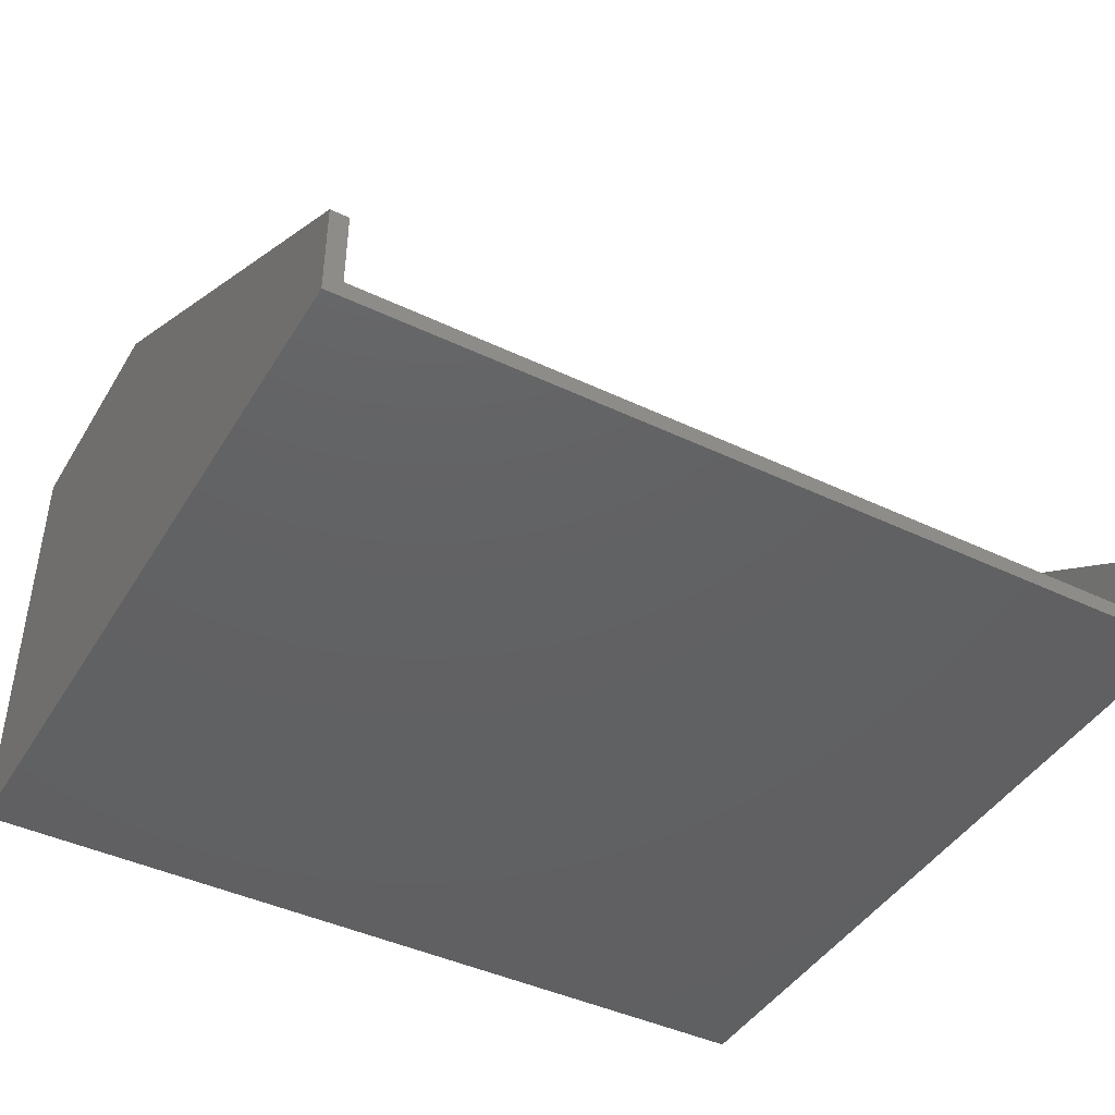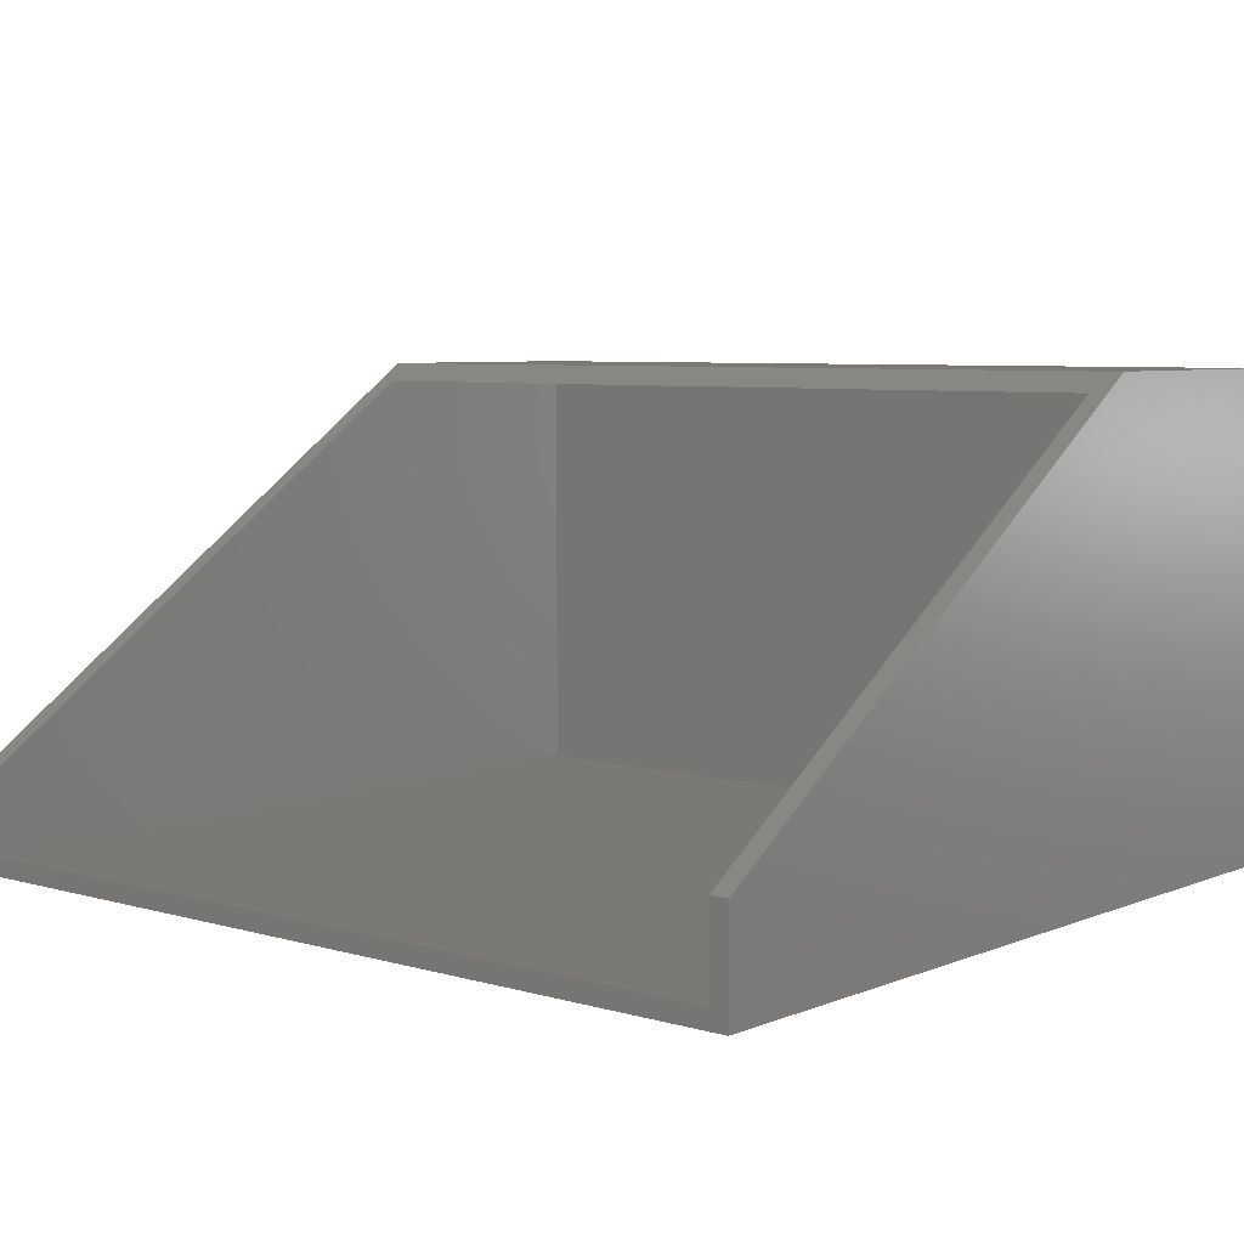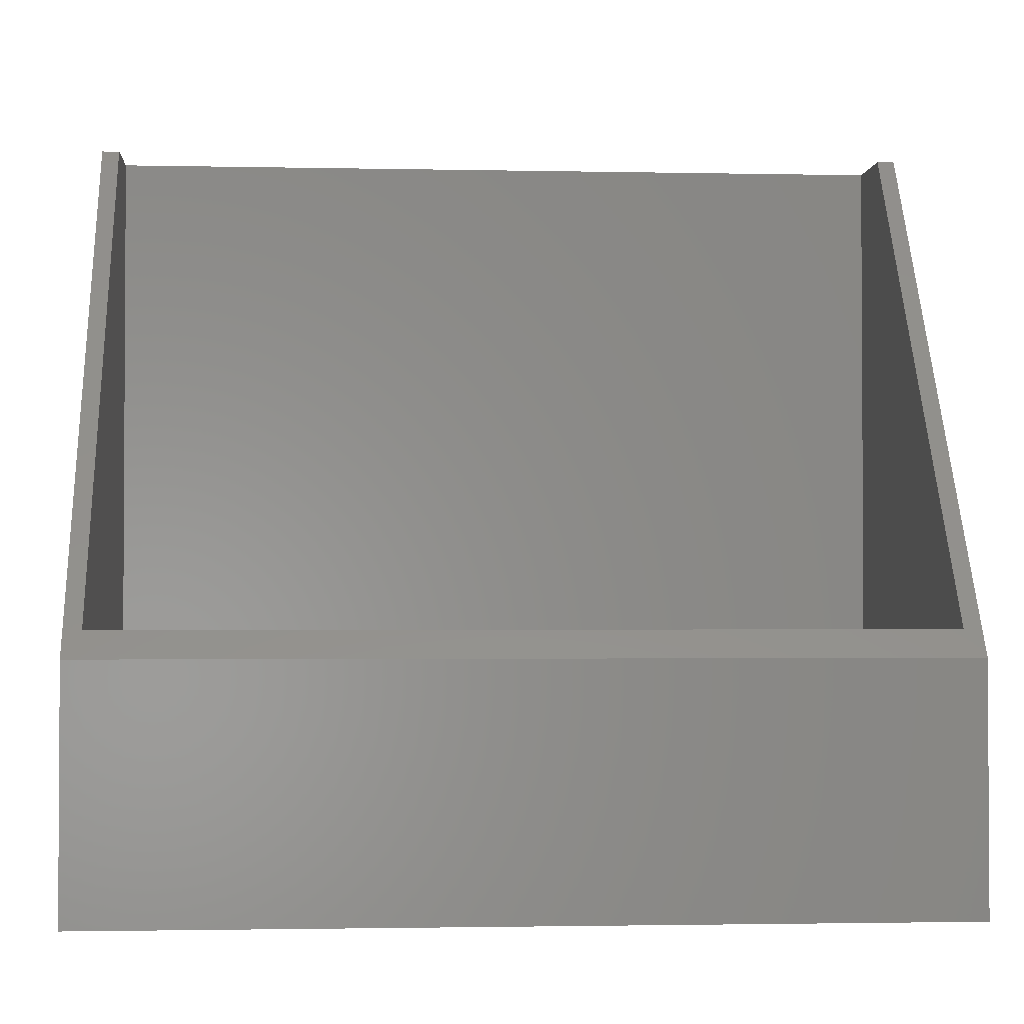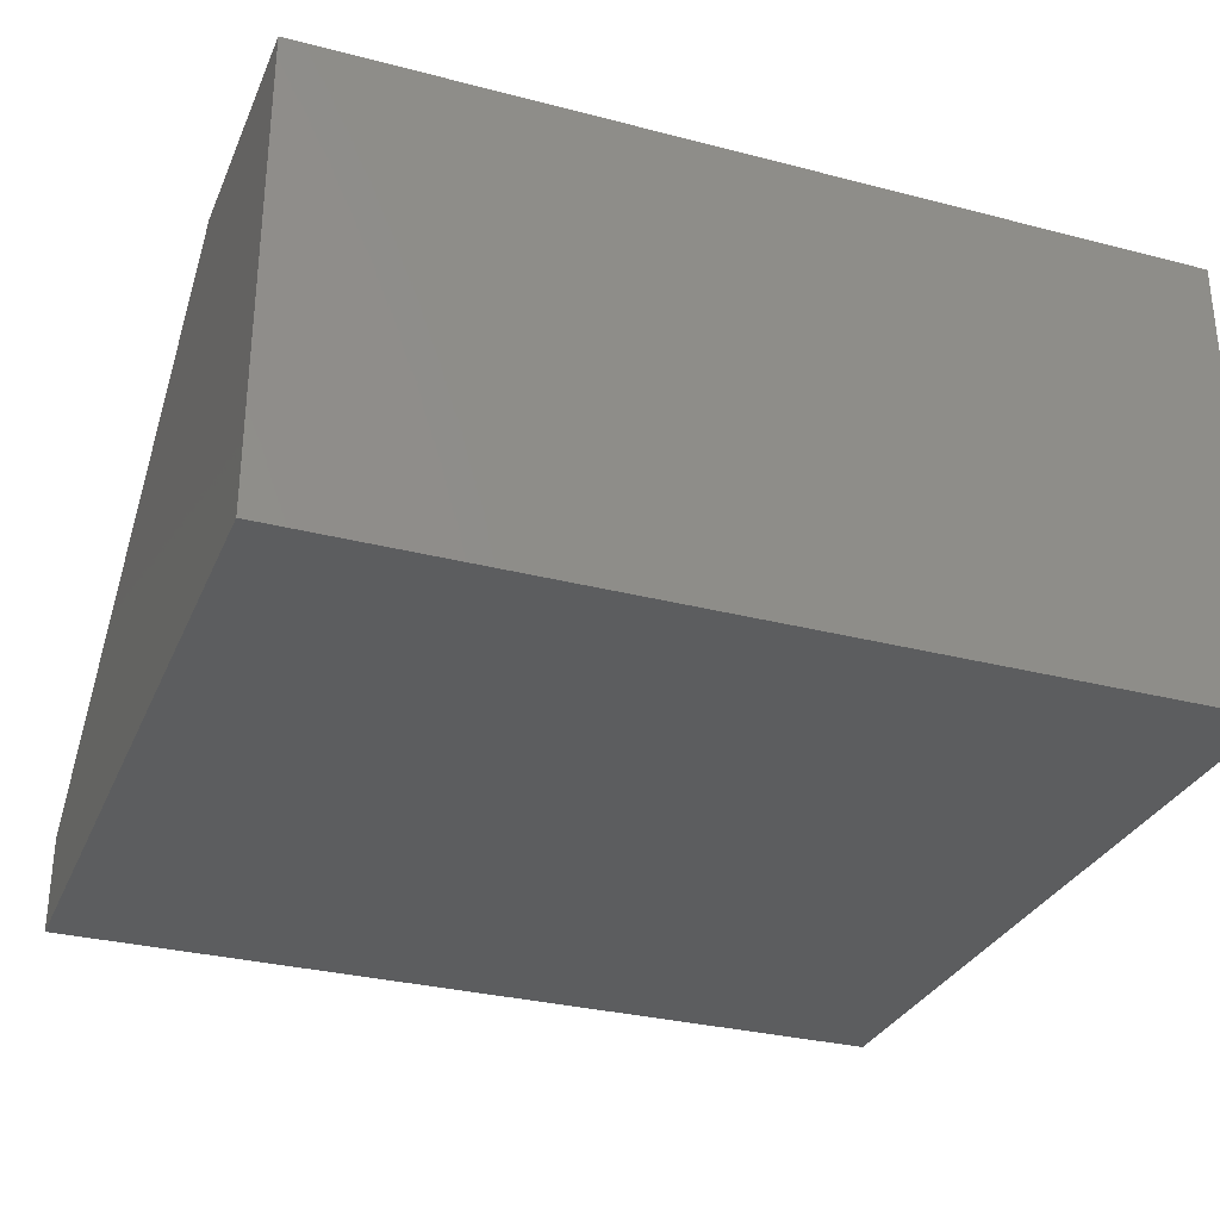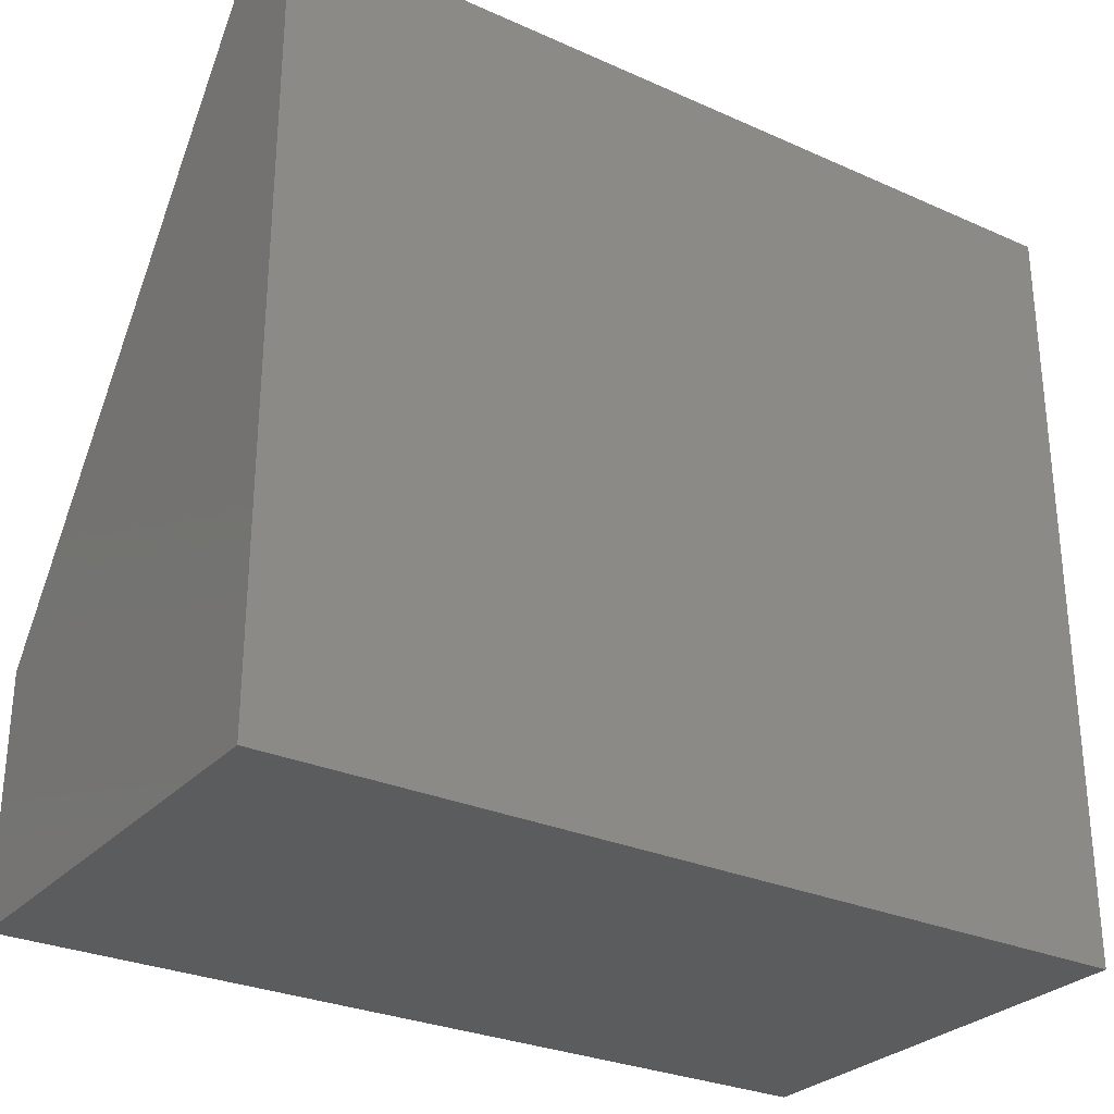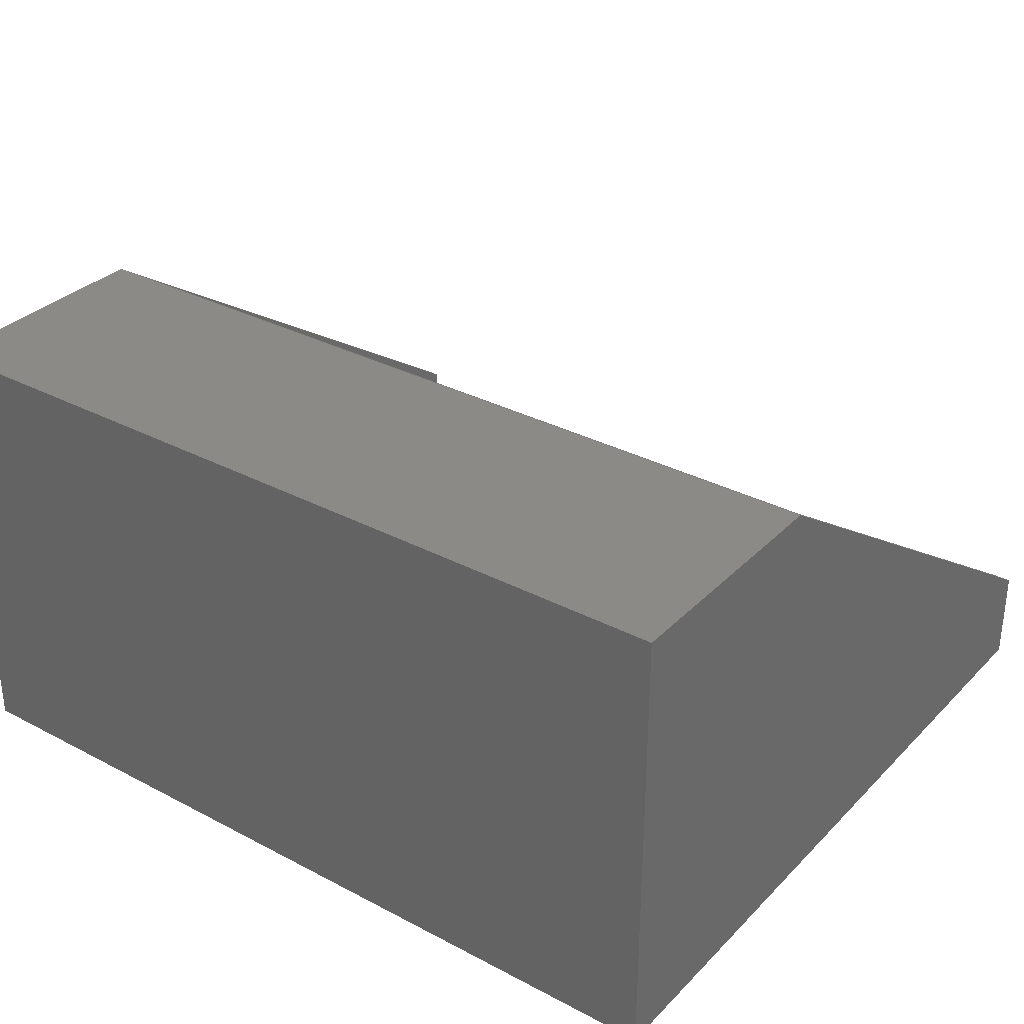
<metadata>
{"format":"stl","ext":"stl","renderer":"f3d","projection":"perspective","resolution":1024,"background":"white","views":[{"elev":-43.3,"azim":150.7,"up":"+Z"},{"elev":6.3,"azim":-139.6,"up":"+Z"},{"elev":-2.0,"azim":-4.3,"up":"+Y"},{"elev":-30.7,"azim":-20.5,"up":"+Z"},{"elev":-28.7,"azim":146.3,"up":"+Y"},{"elev":32.2,"azim":36.3,"up":"+Z"}]}
</metadata>
<code>
# stl→obj: 20 verts, 36 faces
v 0 0.6797 0.08586
v 0.01562 0.6797 0.08586
v 0 0.6797 -4.162e-17
v 0.01562 0.6797 0.01562
v 0.75 0.6797 -4.162e-17
v 0.7344 0.6797 0.01562
v 0.75 0.6797 0.08586
v 0.7344 0.6797 0.08586
v 0.75 0.2146 0.4007
v 0.7344 0.2377 0.385
v 0 0.2146 0.4007
v 0.01562 0.2377 0.385
v 0.01562 0.01562 0.01562
v 0.7344 0.01562 0.01562
v 0.01562 0.01562 0.385
v 0.7344 0.01562 0.385
v 0.75 0 0
v 0.75 2.453e-17 0.4007
v 0 2.453e-17 0.4007
v 0 0 0
f 1 2 3
f 3 2 4
f 3 4 5
f 5 4 6
f 5 6 7
f 7 6 8
f 7 8 9
f 9 8 10
f 9 10 11
f 11 10 12
f 11 12 1
f 1 12 2
f 13 14 4
f 4 14 6
f 12 10 15
f 15 10 16
f 15 13 12
f 12 13 4
f 12 4 2
f 8 6 10
f 10 6 14
f 10 14 16
f 15 16 13
f 13 16 14
f 17 5 18
f 18 5 7
f 18 7 9
f 11 1 19
f 19 1 3
f 19 3 20
f 19 20 18
f 18 20 17
f 11 19 9
f 9 19 18
f 20 3 17
f 17 3 5

</code>
